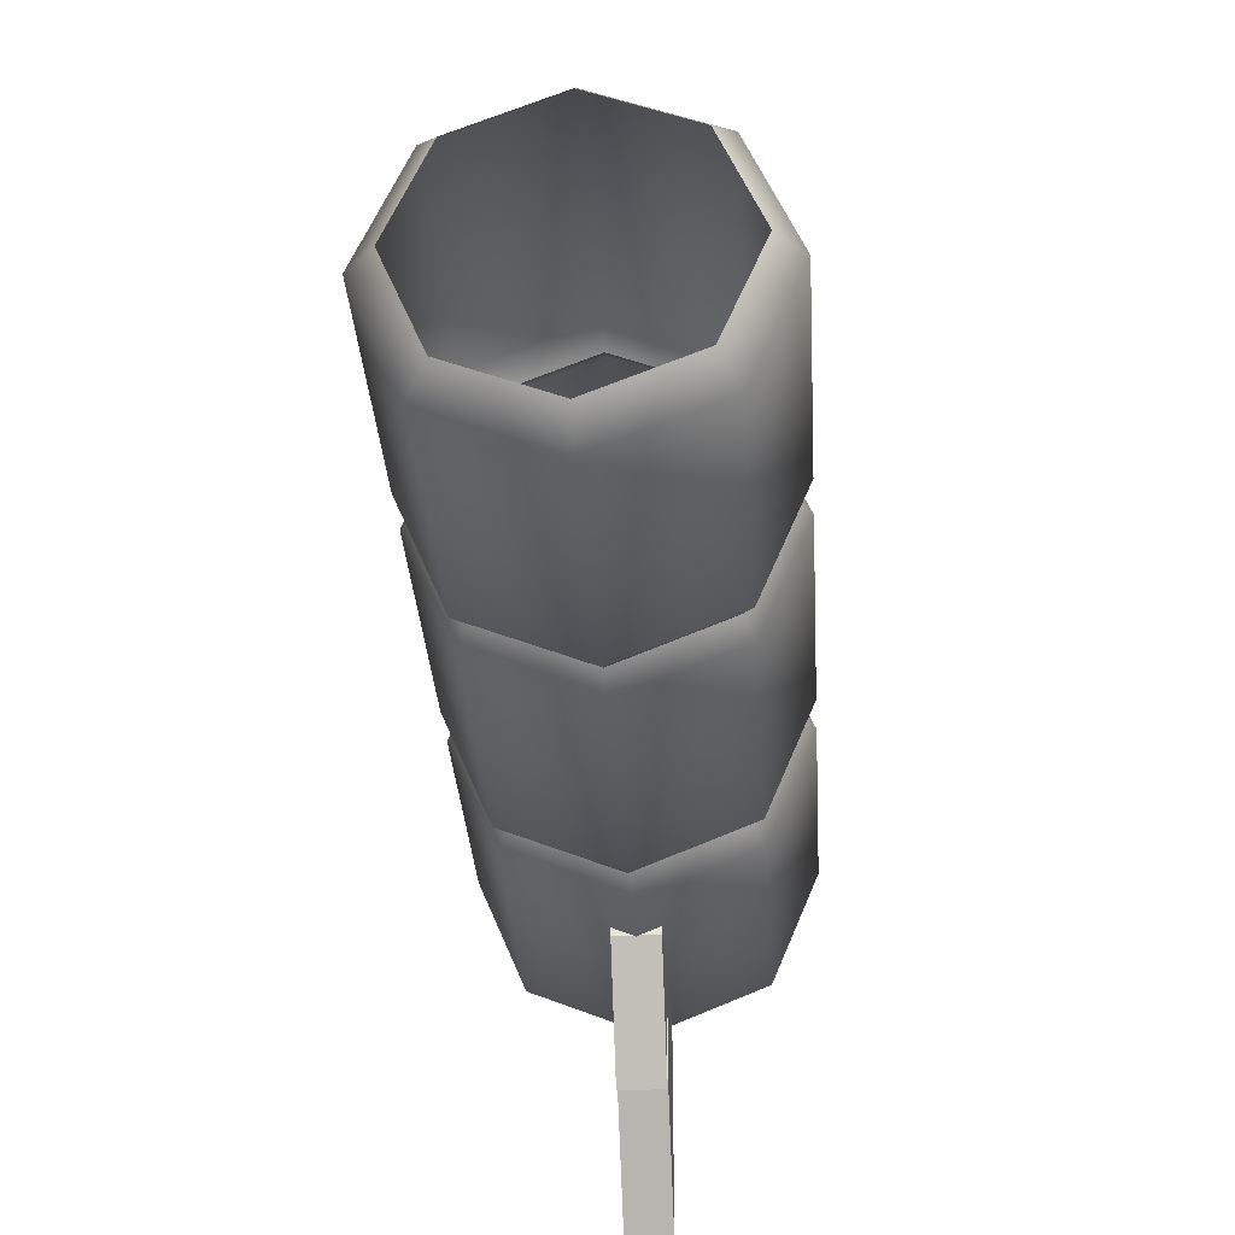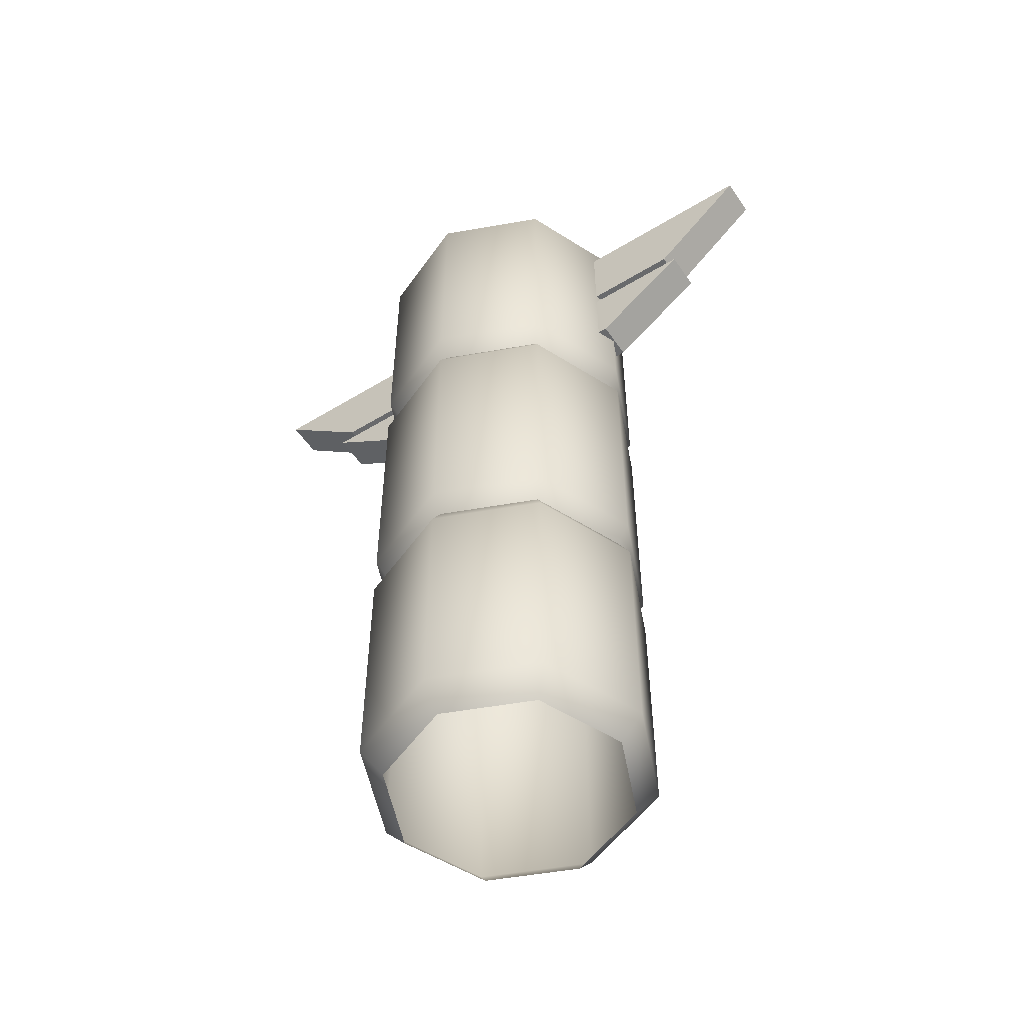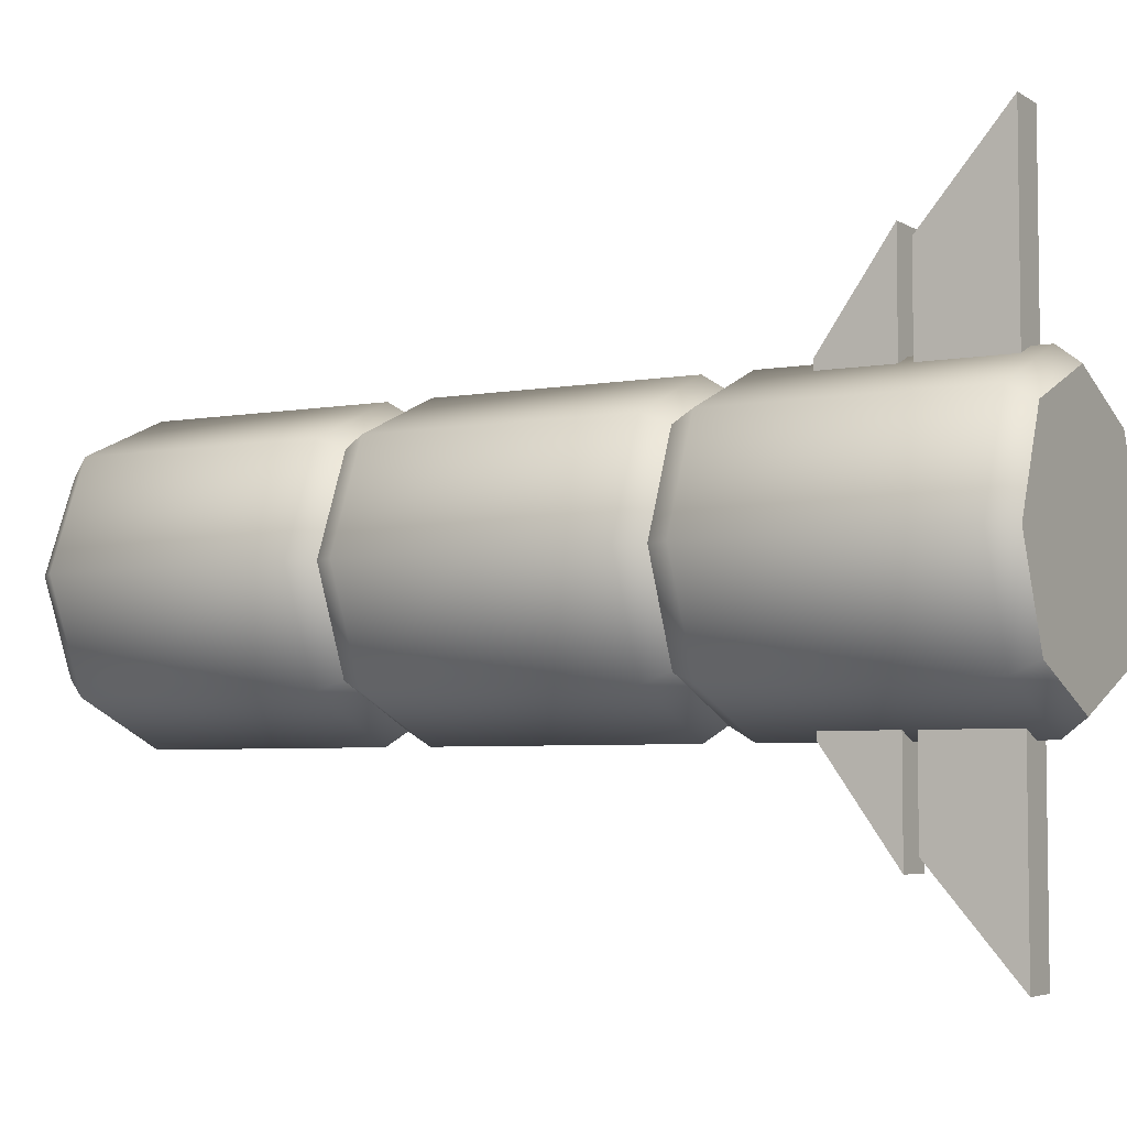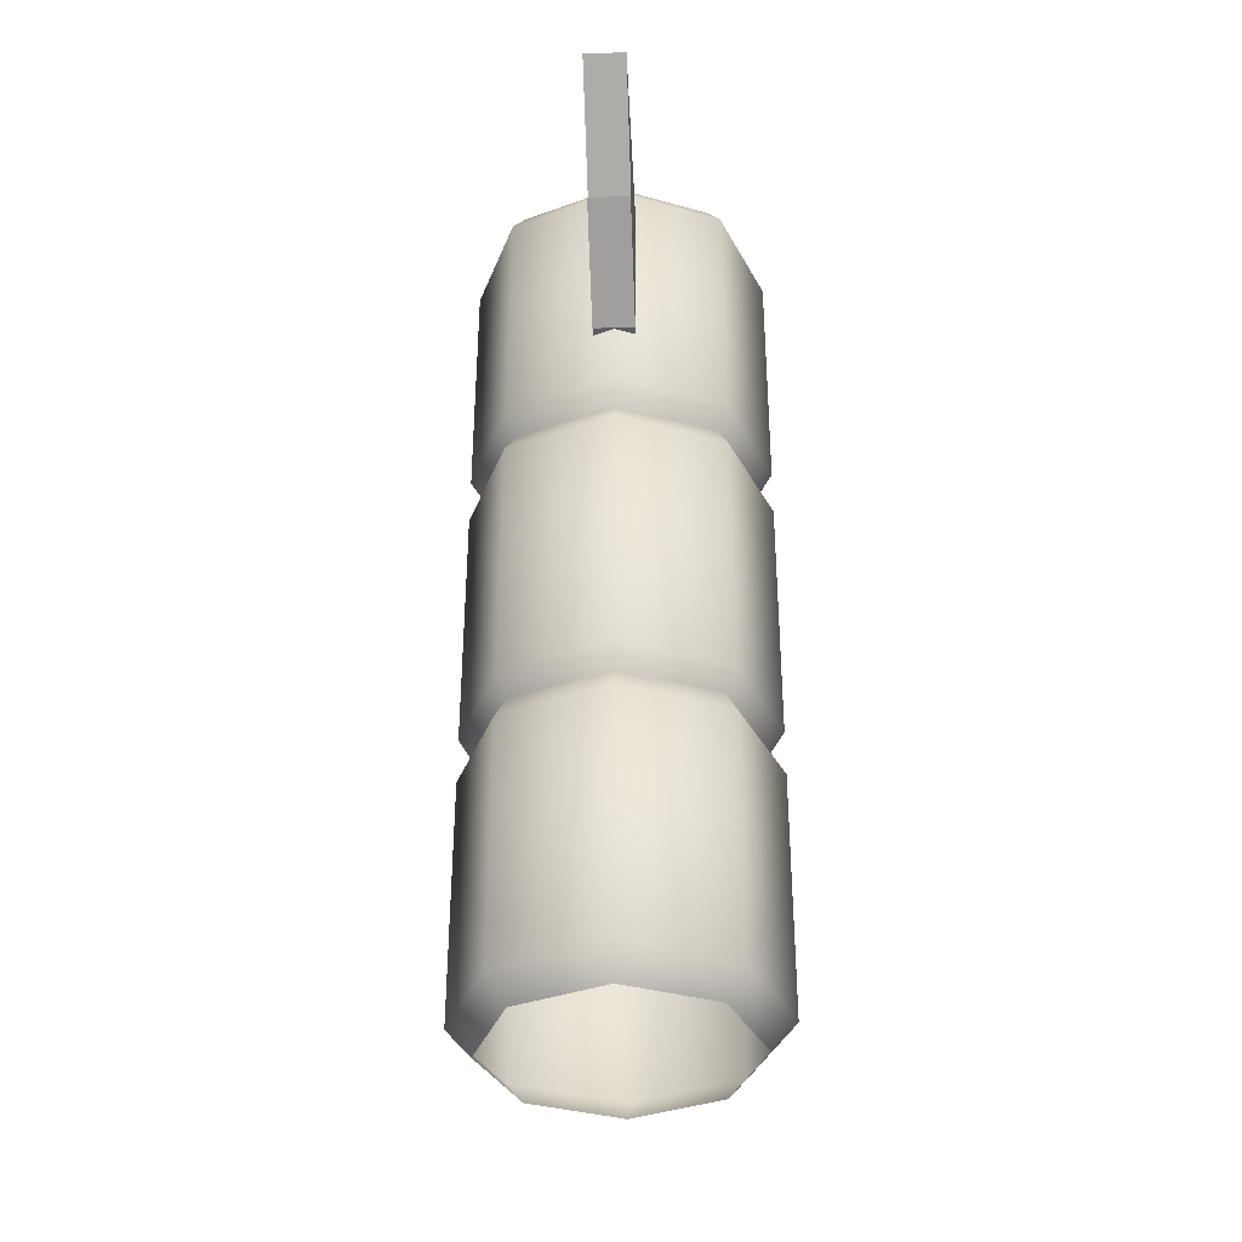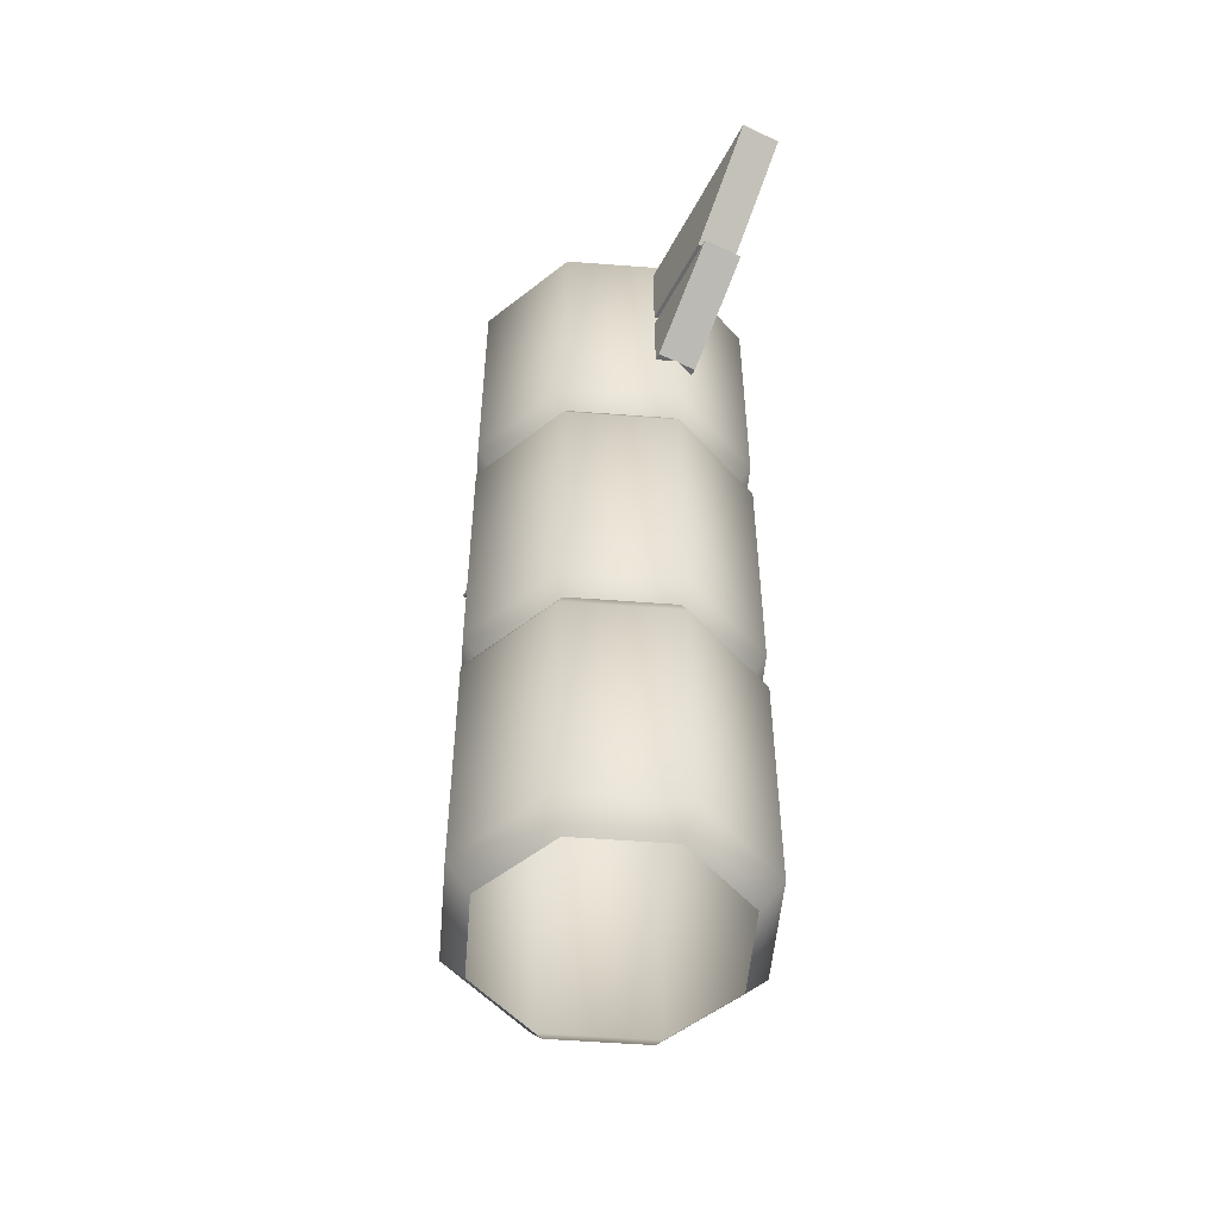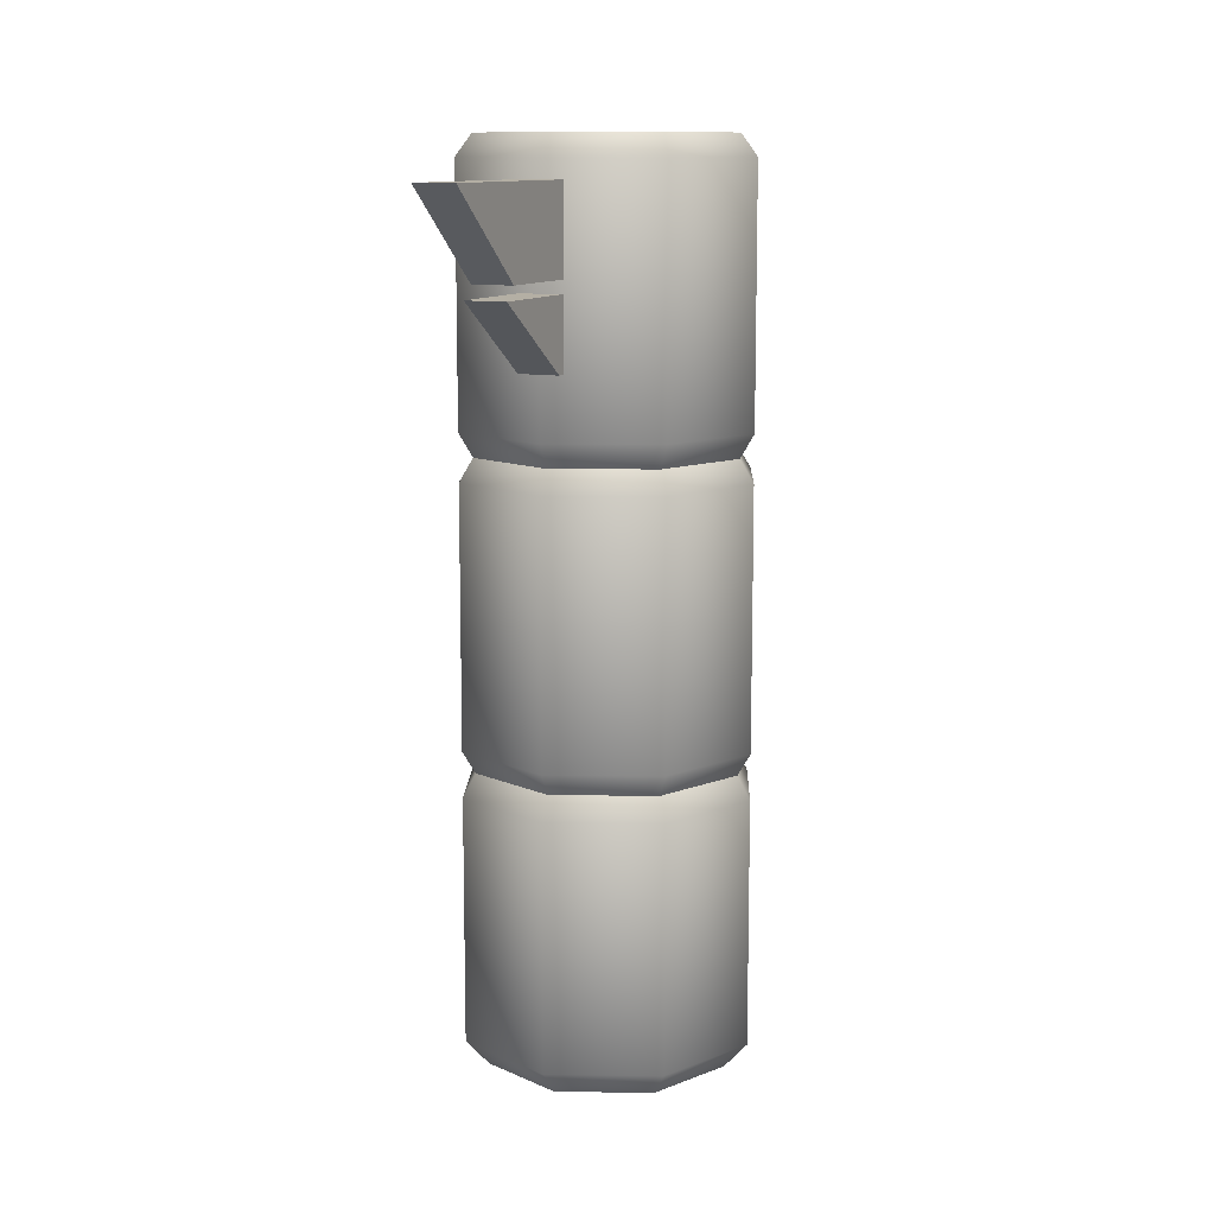
<metadata>
{"format":"obj","ext":"obj","renderer":"f3d","projection":"perspective","resolution":1024,"background":"white","views":[{"elev":-32.2,"azim":3.6,"up":"+Z"},{"elev":-52.9,"azim":-56.8,"up":"+Y"},{"elev":-4.9,"azim":120.2,"up":"+Z"},{"elev":-36.7,"azim":2.6,"up":"+Y"},{"elev":-52.7,"azim":152.8,"up":"+Y"},{"elev":11.3,"azim":24.3,"up":"+Y"}]}
</metadata>
<code>
v -4.37 -0.1341 3.376
v -2.781 0.08101 3.376
v -5.905 -1.026 3.376
v 0.3459 13.79 4.277
v -0.3879 15.35 6.096
v -0.3879 13.79 4.277
v 0.3459 15.35 6.096
v -0.3879 13.79 2.427
v 0.3459 15.35 2.427
v 0.3459 13.79 2.427
v -0.3879 15.35 2.427
v 0.3459 13.79 -4.213
v -0.3879 15.35 -6.032
v -0.3879 13.79 -4.213
v 0.3459 15.35 -6.032
v -0.3879 13.79 -2.363
v 0.3459 15.35 -2.363
v 0.3459 13.79 -2.363
v -0.3879 15.35 -2.363
v 0.3459 12.29 -2.637
v -0.3879 13.56 -4.456
v -0.3879 12.29 -2.637
v 0.3459 13.56 -4.456
v -0.3879 12.29 -2.363
v 0.3459 13.56 -2.363
v 0.3459 12.29 -2.363
v -0.3879 13.56 -2.363
v 0.3459 12.29 2.701
v -0.3879 13.56 4.52
v -0.3879 12.29 2.701
v 0.3459 13.56 4.52
v -0.3879 12.29 2.427
v 0.3459 13.56 2.427
v 0.3459 12.29 2.427
v -0.3879 13.56 2.427
v -1.693 16.07 -1.662
v -2.685 15.68 0.01008
v -2.386 16.07 0.01008
v -1.905 15.68 -1.874
v -0.02093 16.07 -2.355
v -0.02093 15.68 -2.654
v 1.651 16.07 -1.662
v 1.863 15.68 -1.874
v 2.344 16.07 0.01008
v 2.643 15.68 0.01008
v 1.651 16.07 1.683
v 1.863 15.68 1.894
v -0.02093 16.07 2.375
v -0.02093 15.68 2.674
v -1.693 16.07 1.683
v -1.905 15.68 1.894
v -2.685 11.18 0.01008
v -1.905 11.18 -1.874
v -0.02093 11.18 -2.654
v 1.863 11.18 -1.874
v 2.643 11.18 0.01008
v 1.863 11.18 1.894
v -0.02093 11.18 2.674
v -1.905 11.18 1.894
v -2.43 10.75 0.01008
v -1.725 10.75 -1.693
v -0.02093 10.75 -2.399
v 1.683 10.75 -1.693
v 2.388 10.75 0.01008
v 1.683 10.75 1.714
v -0.02093 10.75 2.42
v -1.725 10.75 1.714
v -2.685 10.34 0.01008
v -1.905 10.34 -1.874
v -0.02093 10.34 -2.654
v 1.863 10.34 -1.874
v 2.643 10.34 0.01008
v 1.863 10.34 1.894
v -0.02093 10.34 2.674
v -1.905 10.34 1.894
v -2.685 8.034 0.01008
v -1.905 8.034 -1.874
v -0.02094 8.034 -2.654
v 1.863 8.034 -1.874
v 2.643 8.034 0.01008
v 1.863 8.034 1.894
v -0.02093 8.034 2.674
v -1.905 8.034 1.894
v -2.685 5.7 0.01007
v -1.905 5.7 -1.874
v -0.02094 5.7 -2.654
v 1.863 5.7 -1.874
v 2.643 5.7 0.01007
v 1.863 5.7 1.894
v -0.02094 5.7 2.674
v -1.905 5.7 1.894
v -2.447 5.3 0.01007
v -1.737 5.3 -1.706
v -0.02094 5.3 -2.416
v 1.695 5.3 -1.706
v 2.405 5.3 0.01007
v 1.695 5.3 1.726
v -0.02094 5.3 2.436
v -1.737 5.3 1.726
v -2.685 4.884 0.01007
v -1.905 4.884 -1.874
v -0.02094 4.884 -2.654
v 1.863 4.884 -1.874
v 2.643 4.884 0.01007
v 1.863 4.884 1.894
v -0.02094 4.884 2.674
v -1.905 4.884 1.894
v -2.685 0.4662 0.01007
v -1.905 0.4662 -1.874
v -0.02094 0.4662 -2.654
v 1.863 0.4662 -1.874
v 2.643 0.4662 0.01007
v 1.863 0.4662 1.894
v -0.02094 0.4662 2.674
v -1.905 0.4662 1.894
v -2.258 -0.00658 0.01007
v -1.603 -0.00658 -1.571
v -0.02094 -0.00658 -2.226
v 1.56 -0.00658 -1.571
v 2.216 -0.006581 0.01007
v 1.56 -0.006581 1.592
v -0.02094 -0.006582 2.247
v -1.603 -0.00658 1.592
v -0.02093 16.07 0.01008
f 4 5 6
f 7 5 4
f 8 9 10
f 11 9 8
f 8 4 6
f 10 4 8
f 11 6 5
f 8 6 11
f 9 5 7
f 11 5 9
f 10 7 4
f 9 7 10
f 12 13 14
f 15 13 12
f 16 17 18
f 19 17 16
f 16 12 14
f 18 12 16
f 19 14 13
f 16 14 19
f 17 13 15
f 19 13 17
f 18 15 12
f 17 15 18
f 20 21 22
f 23 21 20
f 24 25 26
f 27 25 24
f 24 20 22
f 26 20 24
f 27 22 21
f 24 22 27
f 25 21 23
f 27 21 25
f 26 23 20
f 25 23 26
f 28 29 30
f 31 29 28
f 32 33 34
f 35 33 32
f 32 28 30
f 34 28 32
f 35 30 29
f 32 30 35
f 33 29 31
f 35 29 33
f 34 31 28
f 33 31 34
f 36 37 38
f 39 37 36
f 40 39 36
f 41 39 40
f 42 41 40
f 43 41 42
f 44 43 42
f 45 43 44
f 46 45 44
f 47 45 46
f 48 47 46
f 49 47 48
f 50 49 48
f 51 49 50
f 38 51 50
f 37 51 38
f 39 52 37
f 53 52 39
f 41 53 39
f 54 53 41
f 43 54 41
f 55 54 43
f 45 55 43
f 56 55 45
f 47 56 45
f 57 56 47
f 49 57 47
f 58 57 49
f 51 58 49
f 59 58 51
f 37 59 51
f 52 59 37
f 53 60 52
f 61 60 53
f 54 61 53
f 62 61 54
f 55 62 54
f 63 62 55
f 56 63 55
f 64 63 56
f 57 64 56
f 65 64 57
f 58 65 57
f 66 65 58
f 59 66 58
f 67 66 59
f 52 67 59
f 60 67 52
f 61 68 60
f 69 68 61
f 62 69 61
f 70 69 62
f 63 70 62
f 71 70 63
f 64 71 63
f 72 71 64
f 65 72 64
f 73 72 65
f 66 73 65
f 74 73 66
f 67 74 66
f 75 74 67
f 60 75 67
f 68 75 60
f 69 76 68
f 77 76 69
f 70 77 69
f 78 77 70
f 71 78 70
f 79 78 71
f 72 79 71
f 80 79 72
f 73 80 72
f 81 80 73
f 74 81 73
f 82 81 74
f 75 82 74
f 83 82 75
f 68 83 75
f 76 83 68
f 77 84 76
f 85 84 77
f 78 85 77
f 86 85 78
f 79 86 78
f 87 86 79
f 80 87 79
f 88 87 80
f 81 88 80
f 89 88 81
f 82 89 81
f 90 89 82
f 83 90 82
f 91 90 83
f 76 91 83
f 84 91 76
f 85 92 84
f 93 92 85
f 86 93 85
f 94 93 86
f 87 94 86
f 95 94 87
f 88 95 87
f 96 95 88
f 89 96 88
f 97 96 89
f 90 97 89
f 98 97 90
f 91 98 90
f 99 98 91
f 84 99 91
f 92 99 84
f 93 100 92
f 101 100 93
f 94 101 93
f 102 101 94
f 95 102 94
f 103 102 95
f 96 103 95
f 104 103 96
f 97 104 96
f 105 104 97
f 98 105 97
f 106 105 98
f 99 106 98
f 107 106 99
f 92 107 99
f 100 107 92
f 101 108 100
f 109 108 101
f 102 109 101
f 110 109 102
f 103 110 102
f 111 110 103
f 104 111 103
f 112 111 104
f 105 112 104
f 113 112 105
f 106 113 105
f 114 113 106
f 107 114 106
f 115 114 107
f 100 115 107
f 108 115 100
f 109 116 108
f 117 116 109
f 110 117 109
f 118 117 110
f 111 118 110
f 119 118 111
f 112 119 111
f 120 119 112
f 113 120 112
f 121 120 113
f 114 121 113
f 122 121 114
f 115 122 114
f 123 122 115
f 108 123 115
f 116 123 108
f 124 50 48
f 38 50 124
f 36 38 124
f 124 40 36
f 42 40 124
f 44 42 124
f 124 46 44
f 48 46 124

</code>
